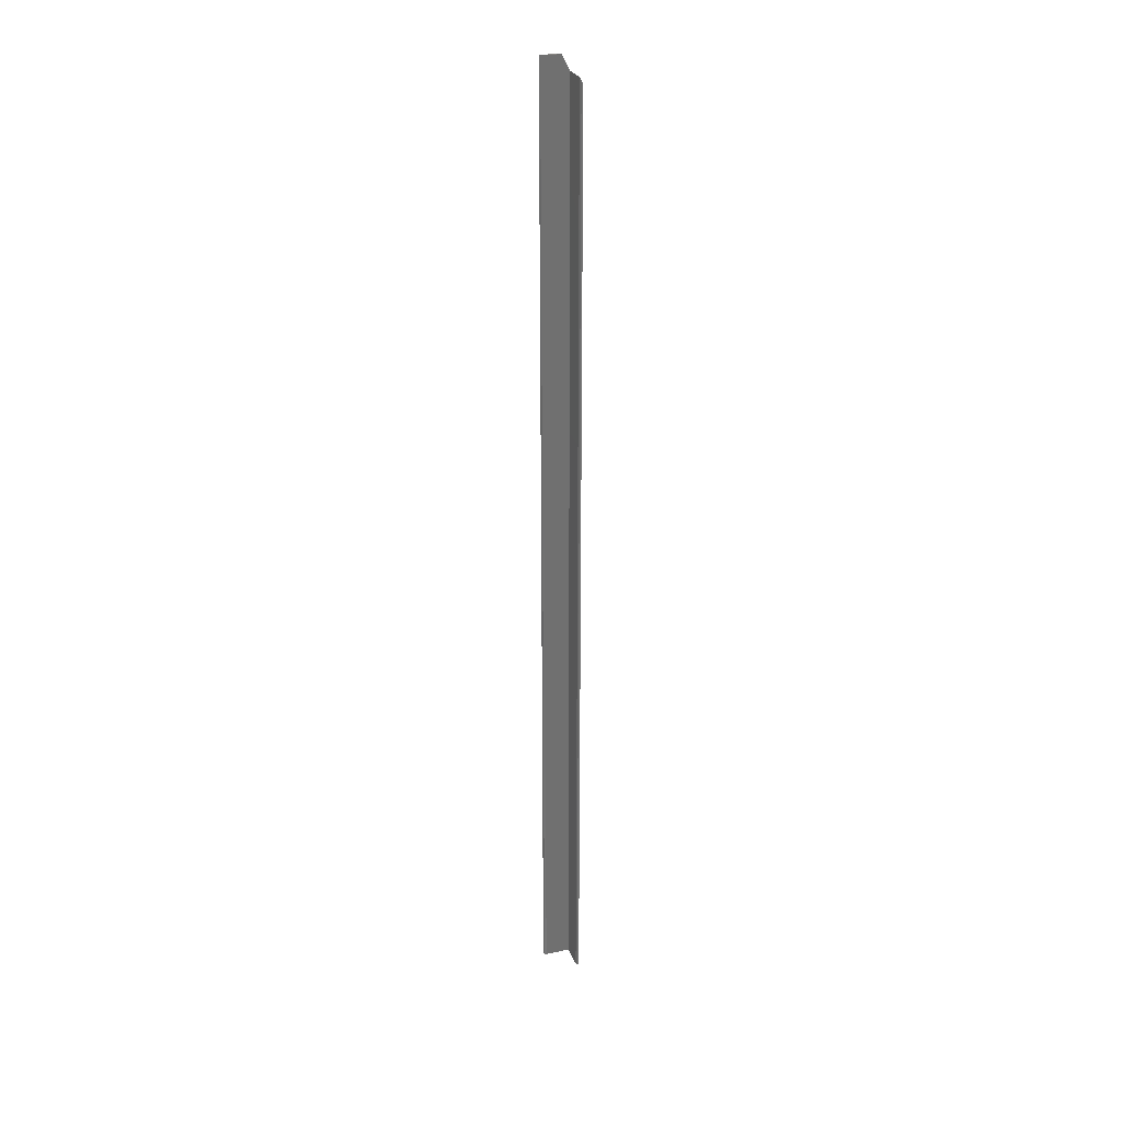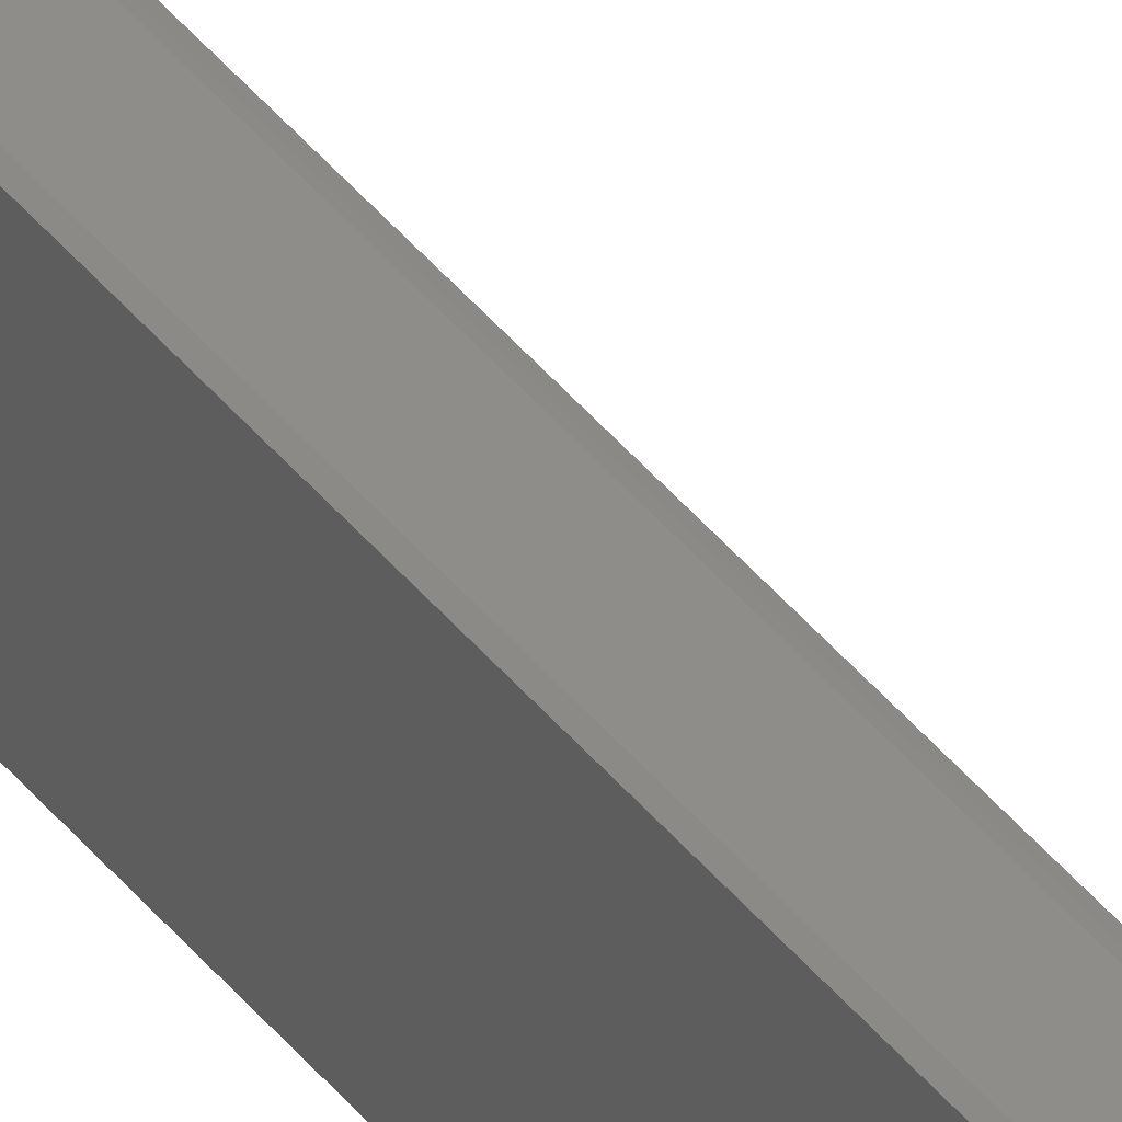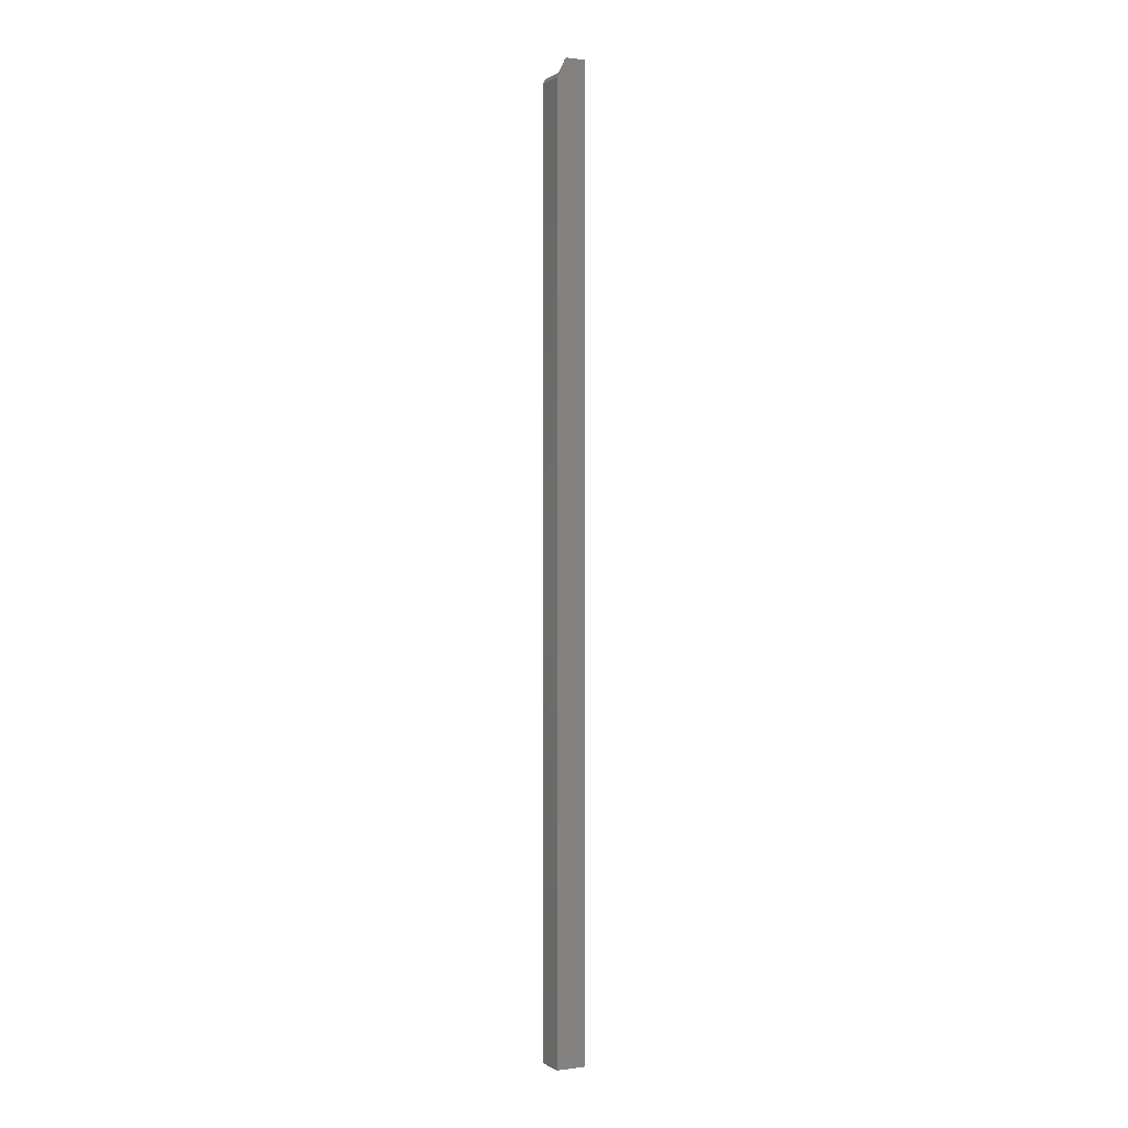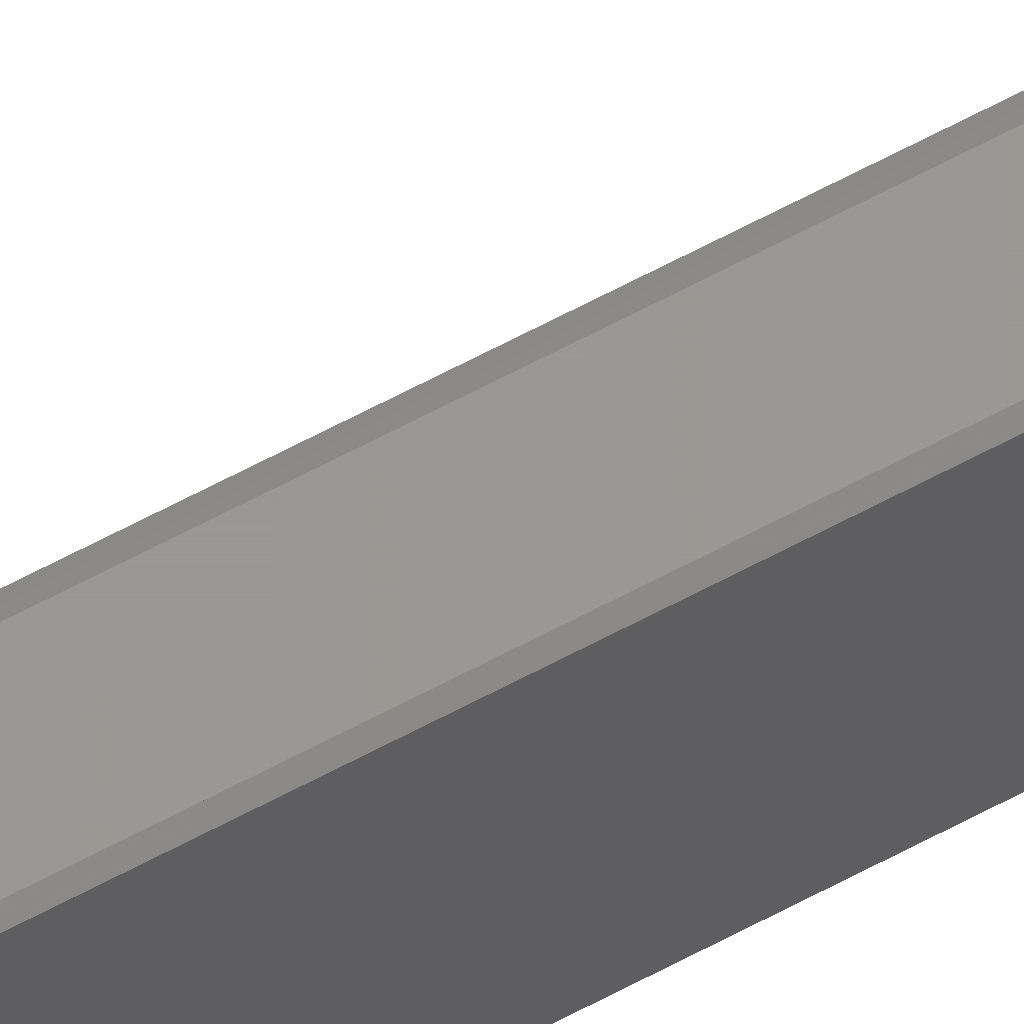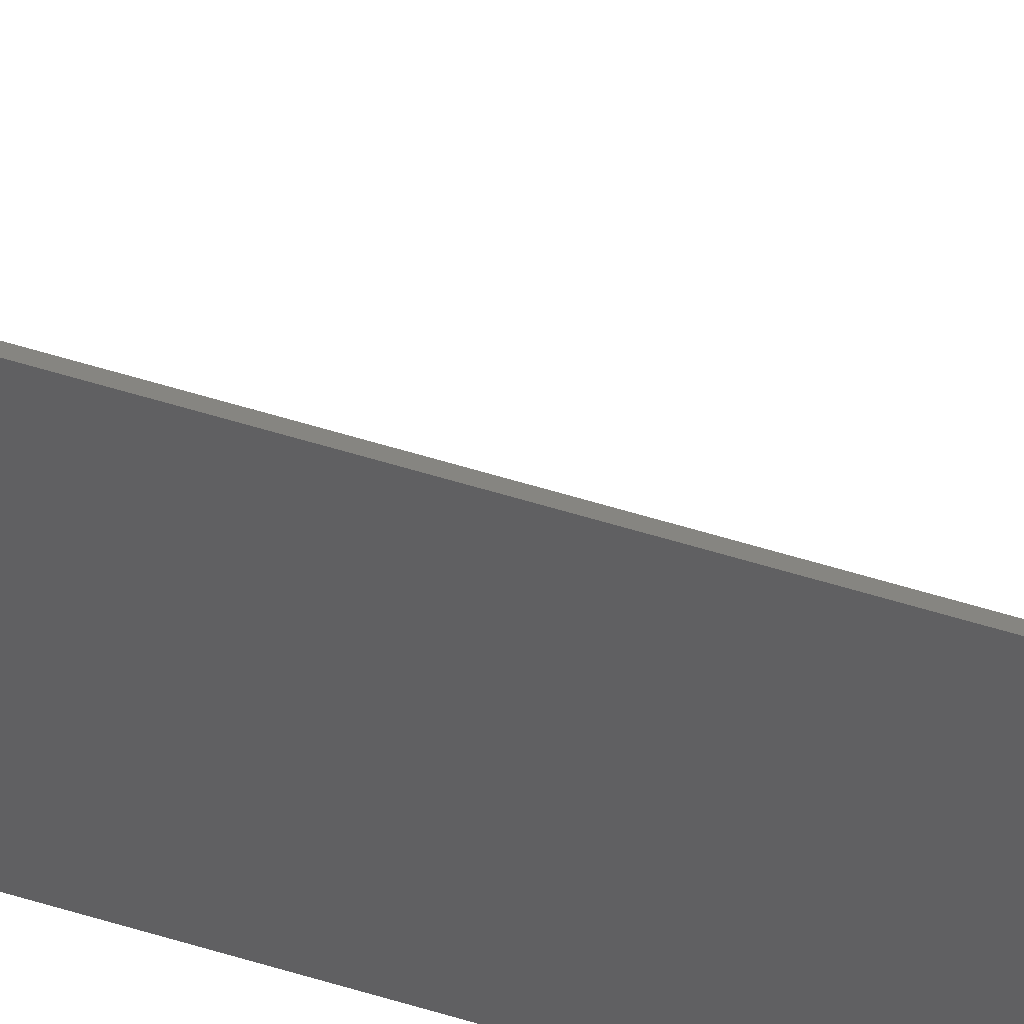
<metadata>
{"format":"stl","ext":"stl","renderer":"f3d","projection":"perspective","resolution":1024,"background":"white","views":[{"elev":27.0,"azim":71.5,"up":"+Y"},{"elev":41.6,"azim":-34.6,"up":"+Z"},{"elev":0.3,"azim":-117.5,"up":"+Y"},{"elev":59.2,"azim":-119.6,"up":"+Z"},{"elev":41.1,"azim":-67.5,"up":"+Z"}]}
</metadata>
<code>
# stl→obj: 18 verts, 32 faces
v 0.001974 0.75 0.007812
v 4.784e-19 0.75 0.007812
v 0.001974 0.75 0.02146
v 0.001396 0.75 0.02286
v 1.556e-18 0.75 0.02344
v 0 0.7344 0
v 0 0 0
v 1.556e-18 0 0.02344
v 0.001974 0.7383 0.001974
v 0.001974 0 0.02146
v 0.001974 0 0.001974
v 0.02146 0 0.001974
v 0.02146 0.7383 0.001974
v 0.02344 0 -1.435e-18
v 0.02302 0.7368 0.001209
v 0.02286 0 0.001396
v 0.02344 0.7344 -1.435e-18
v 0.001396 0 0.02286
f 1 2 3
f 2 4 3
f 5 4 2
f 2 6 5
f 5 6 7
f 5 7 8
f 1 3 9
f 9 3 10
f 9 10 11
f 12 13 11
f 11 13 9
f 14 15 16
f 14 17 15
f 13 16 15
f 13 12 16
f 7 6 14
f 14 6 17
f 15 17 13
f 17 9 13
f 9 17 6
f 9 6 2
f 9 2 1
f 12 7 16
f 12 11 7
f 11 18 7
f 11 10 18
f 7 18 8
f 7 14 16
f 5 8 4
f 4 8 18
f 4 18 3
f 3 18 10

</code>
